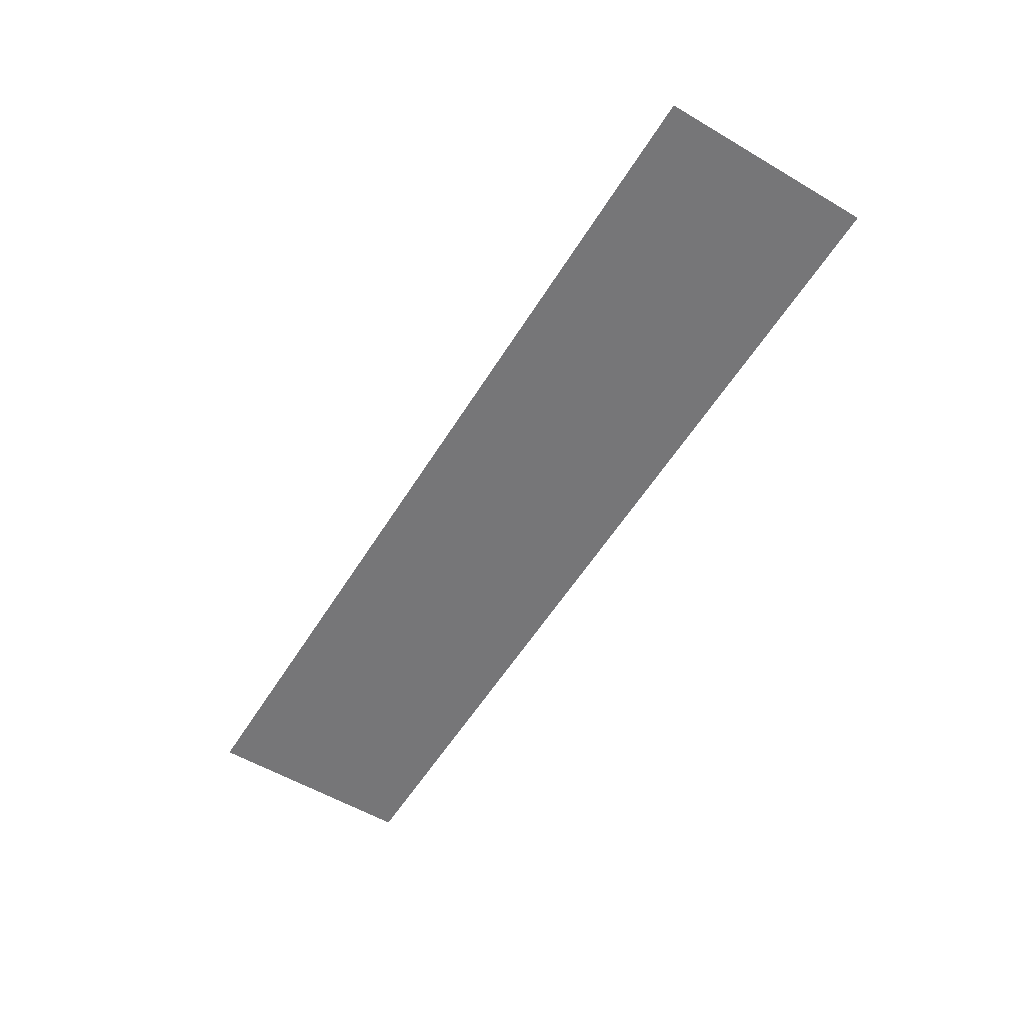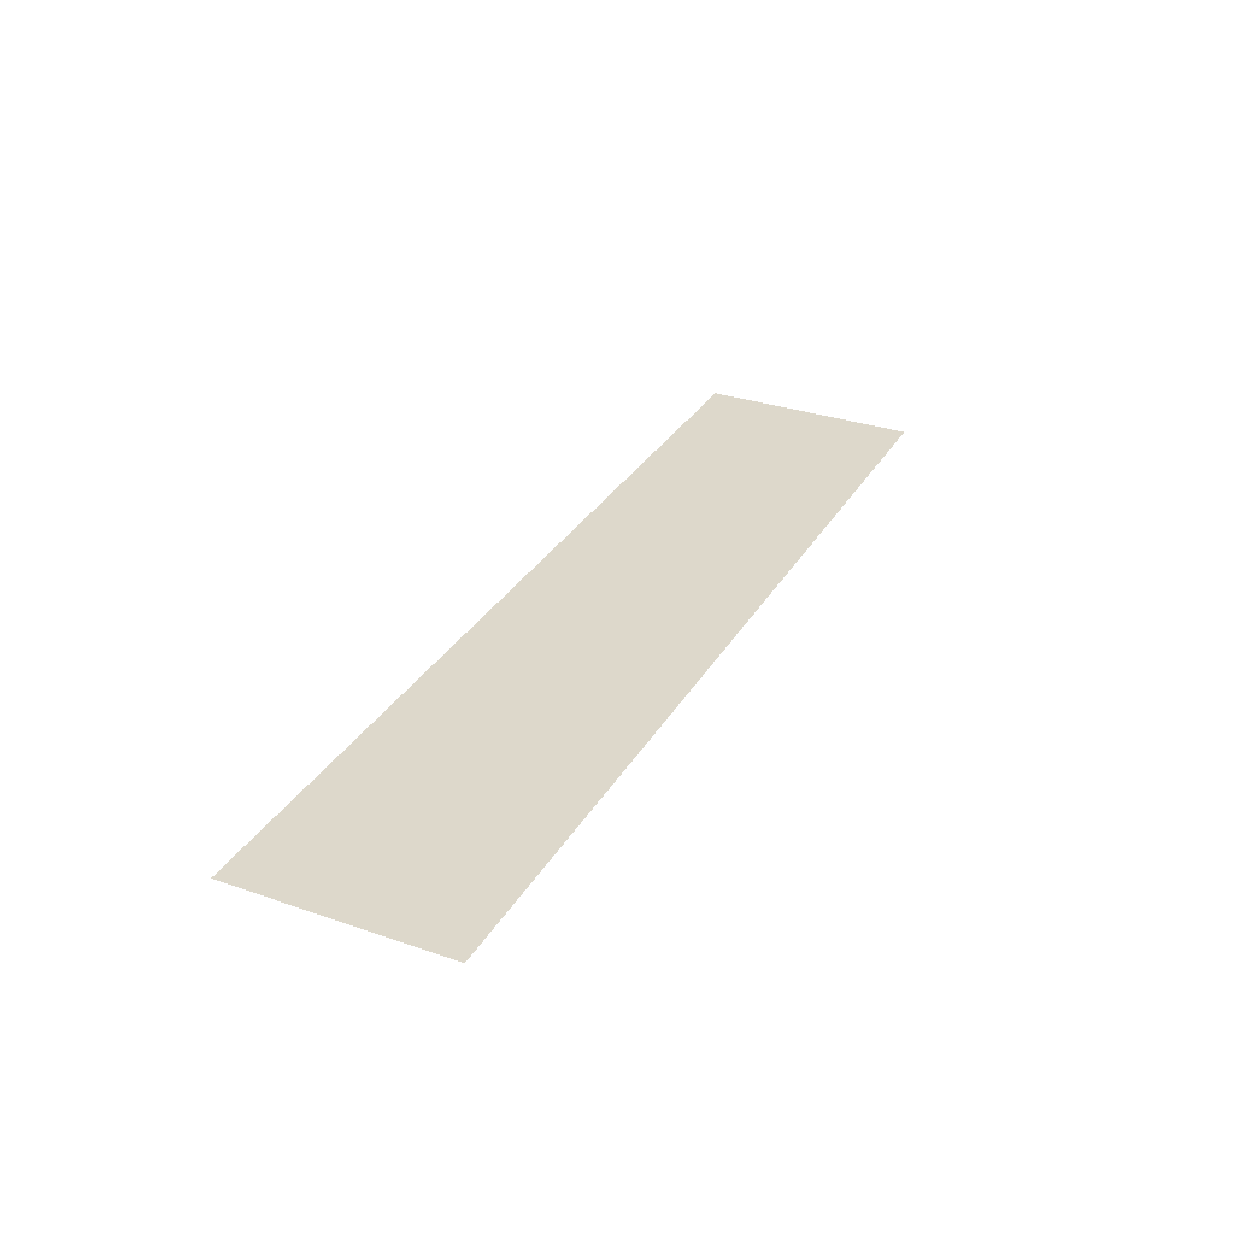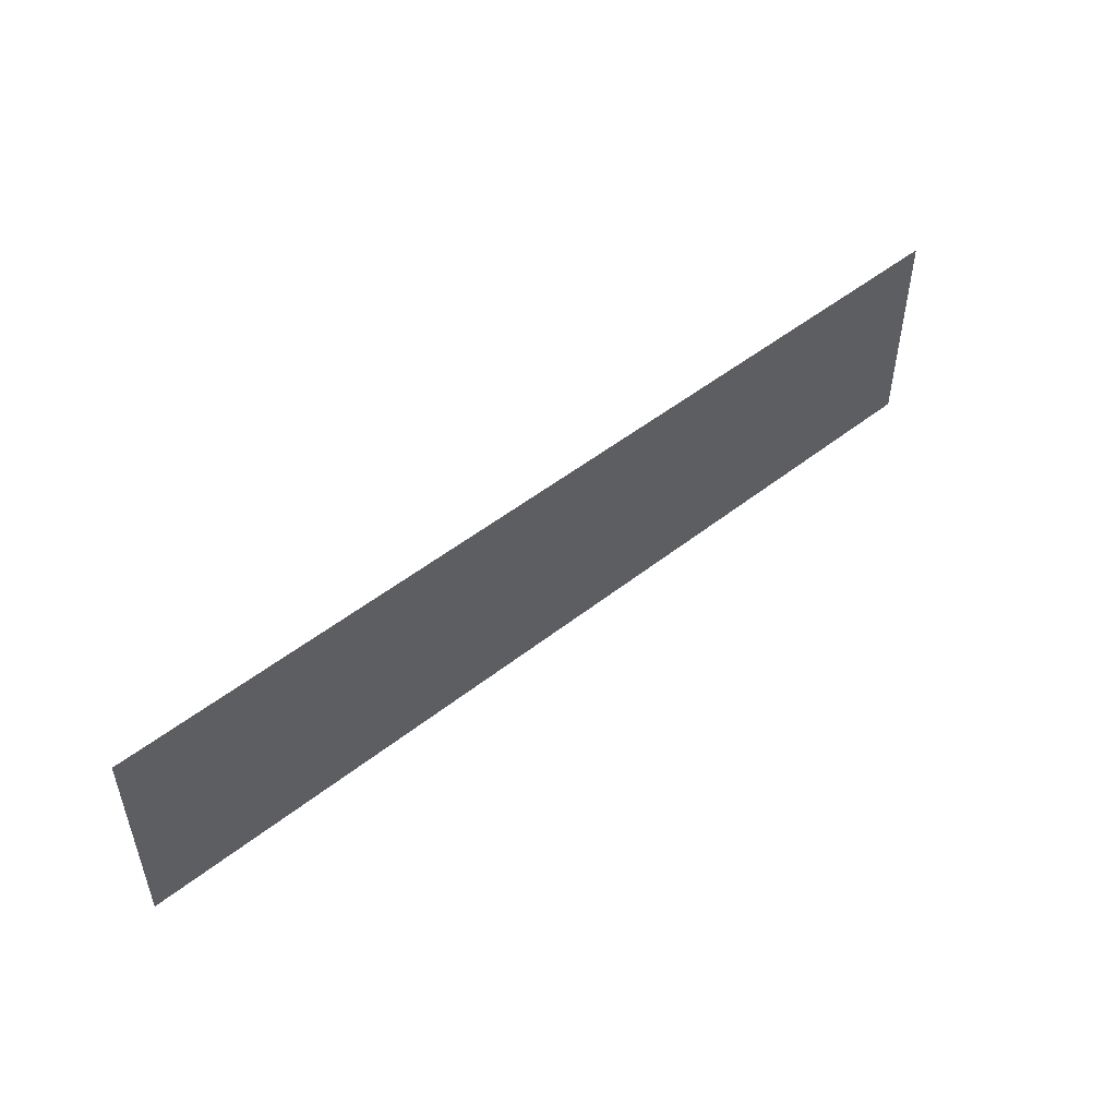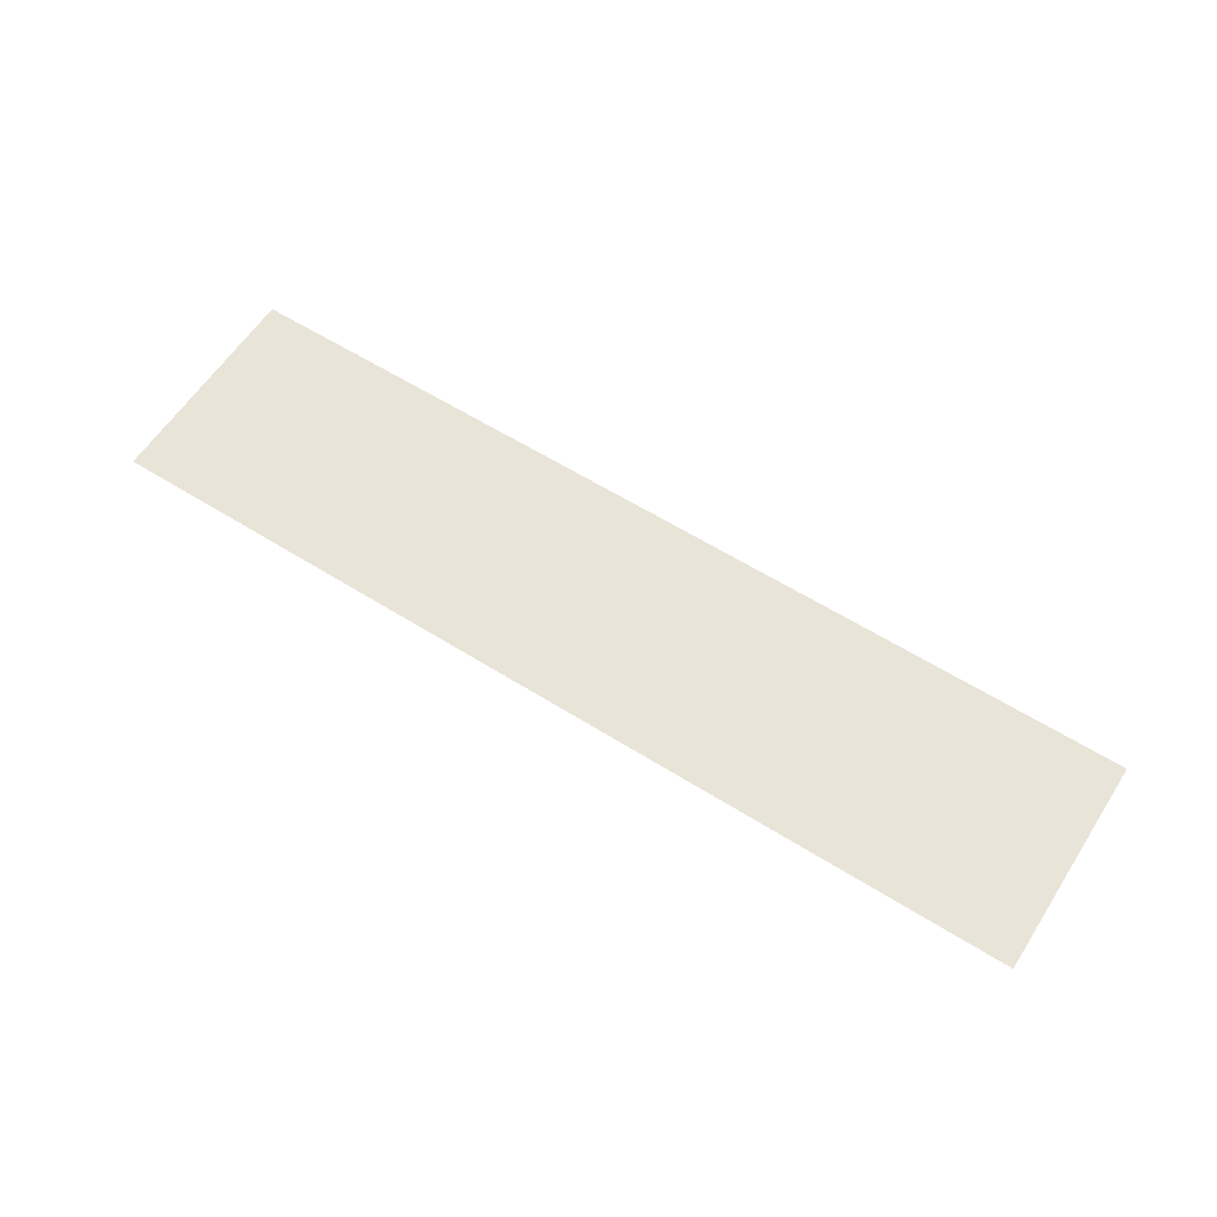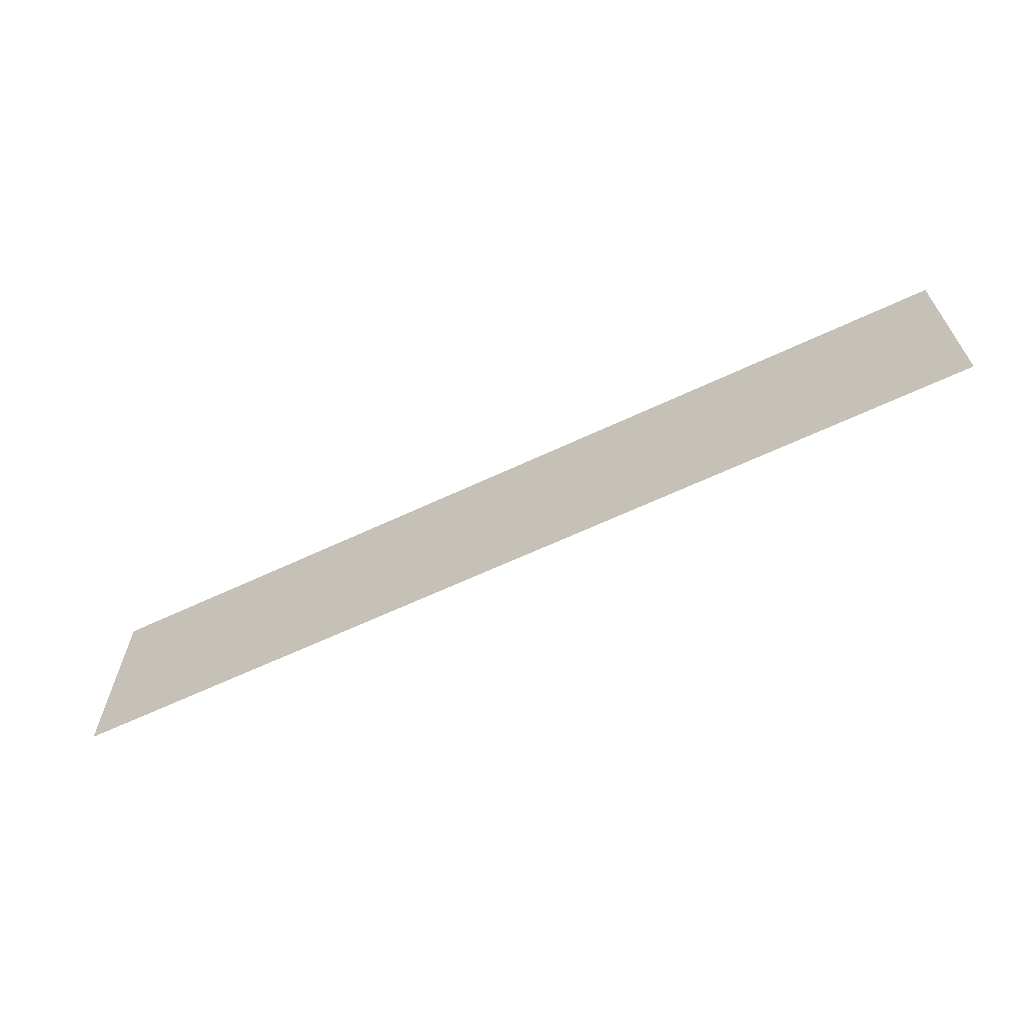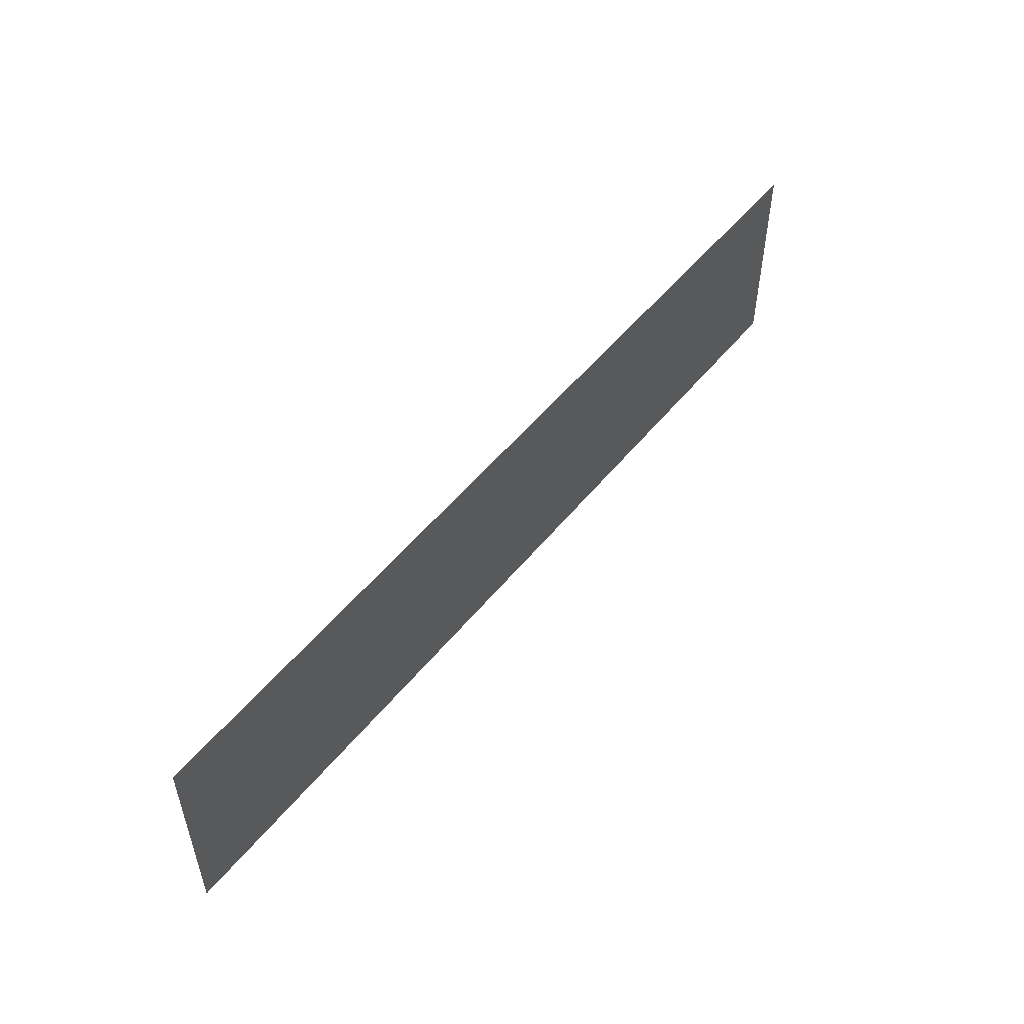
<metadata>
{"format":"obj","ext":"obj","renderer":"f3d","projection":"perspective","resolution":1024,"background":"white","views":[{"elev":-56.9,"azim":-121.5,"up":"+Z"},{"elev":31.5,"azim":-64.0,"up":"+Z"},{"elev":50.2,"azim":139.1,"up":"+Y"},{"elev":60.1,"azim":32.7,"up":"+Z"},{"elev":-64.4,"azim":25.3,"up":"+Y"},{"elev":52.0,"azim":127.8,"up":"+Y"}]}
</metadata>
<code>
o mesh25/mesh25-geometry#mesh25-geometry
v -0.4225 0.3442 0.3714
v 0.4925 0.1318 0.3714
v -0.4225 0.1318 0.3714
v 0.4925 0.3442 0.3714
f 1 2 3
f 2 1 4
f 3 2 1
f 4 1 2

</code>
